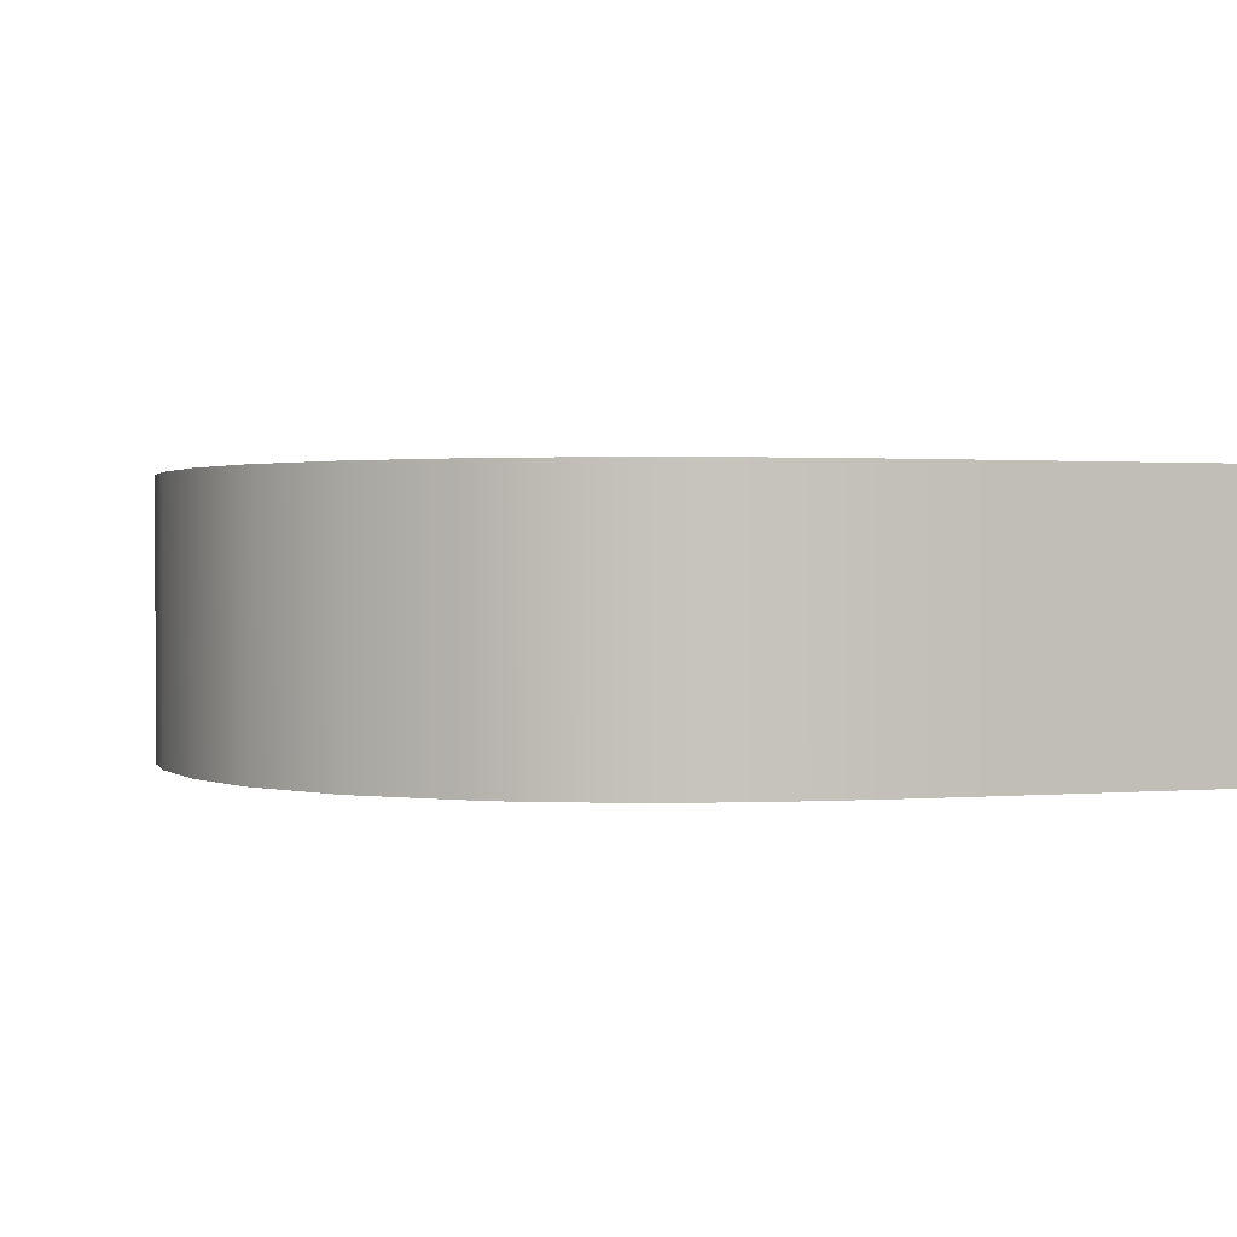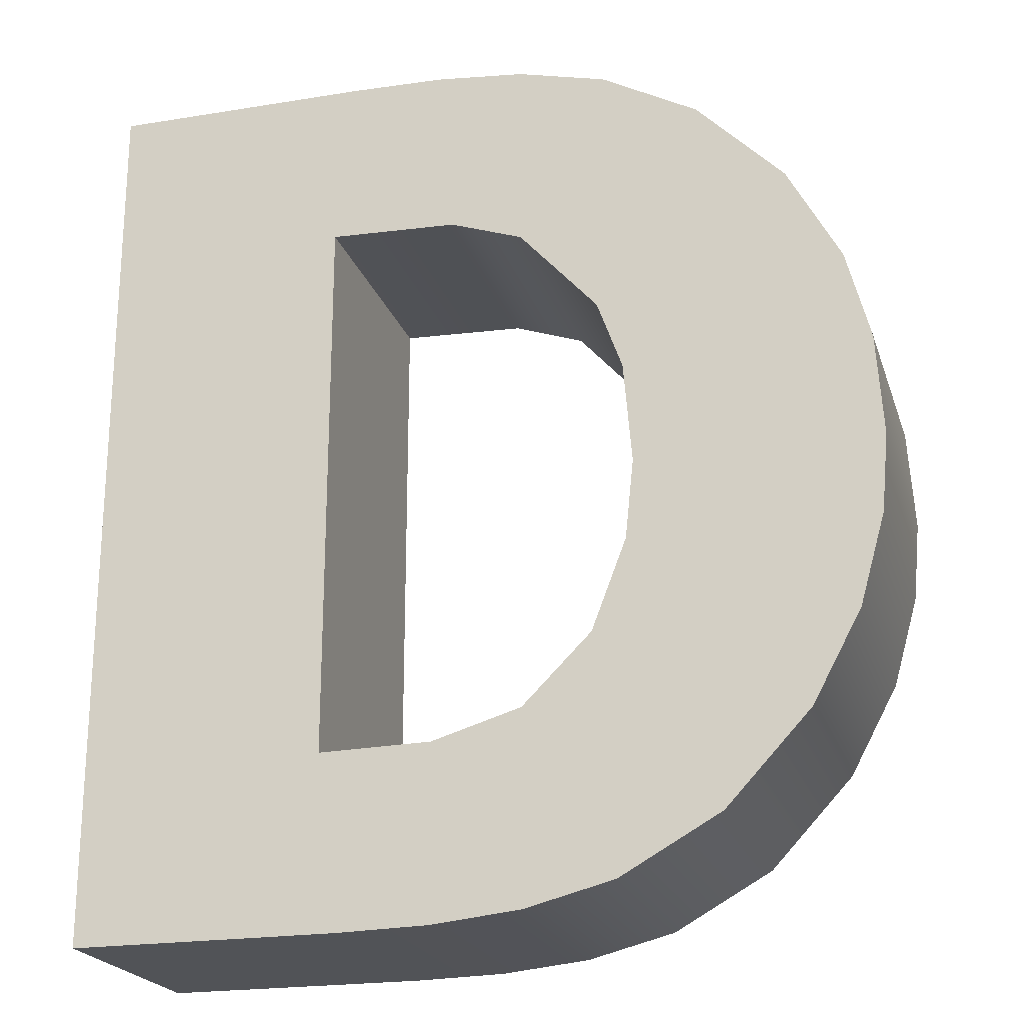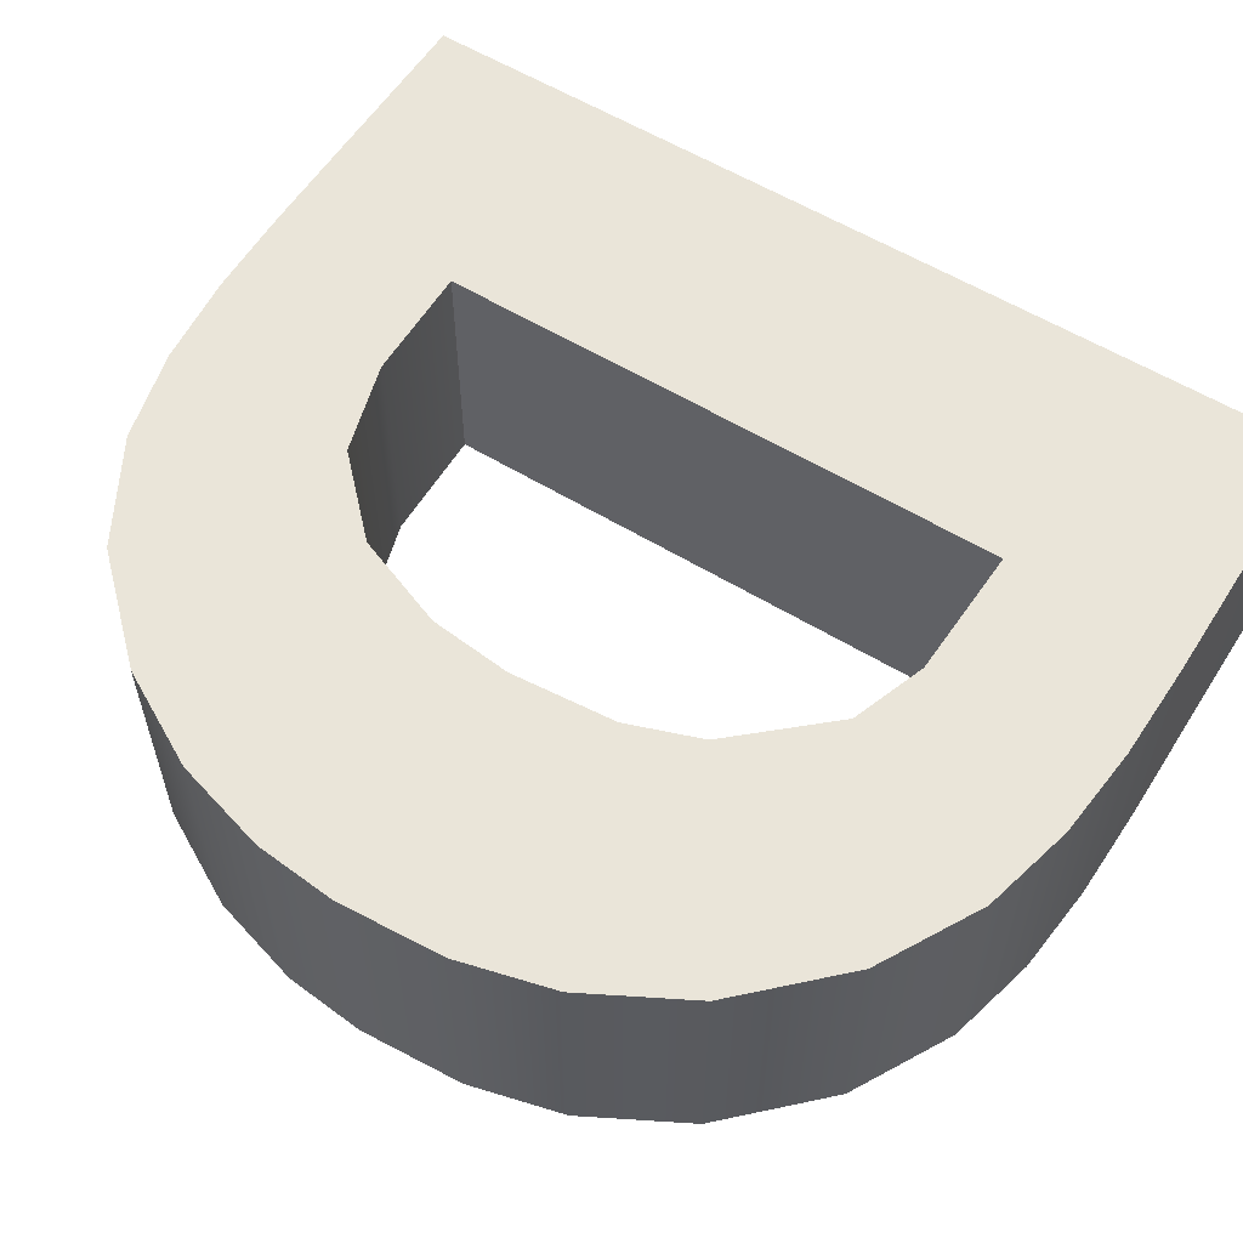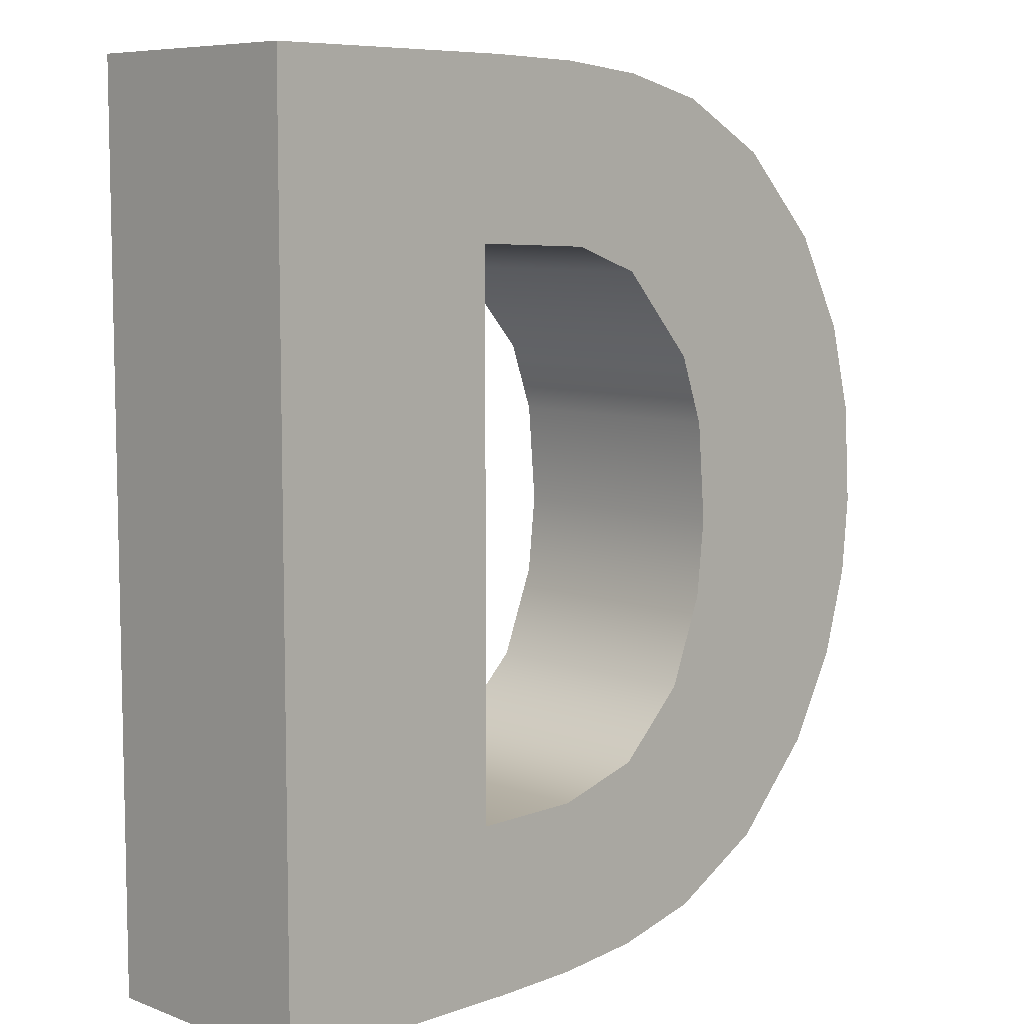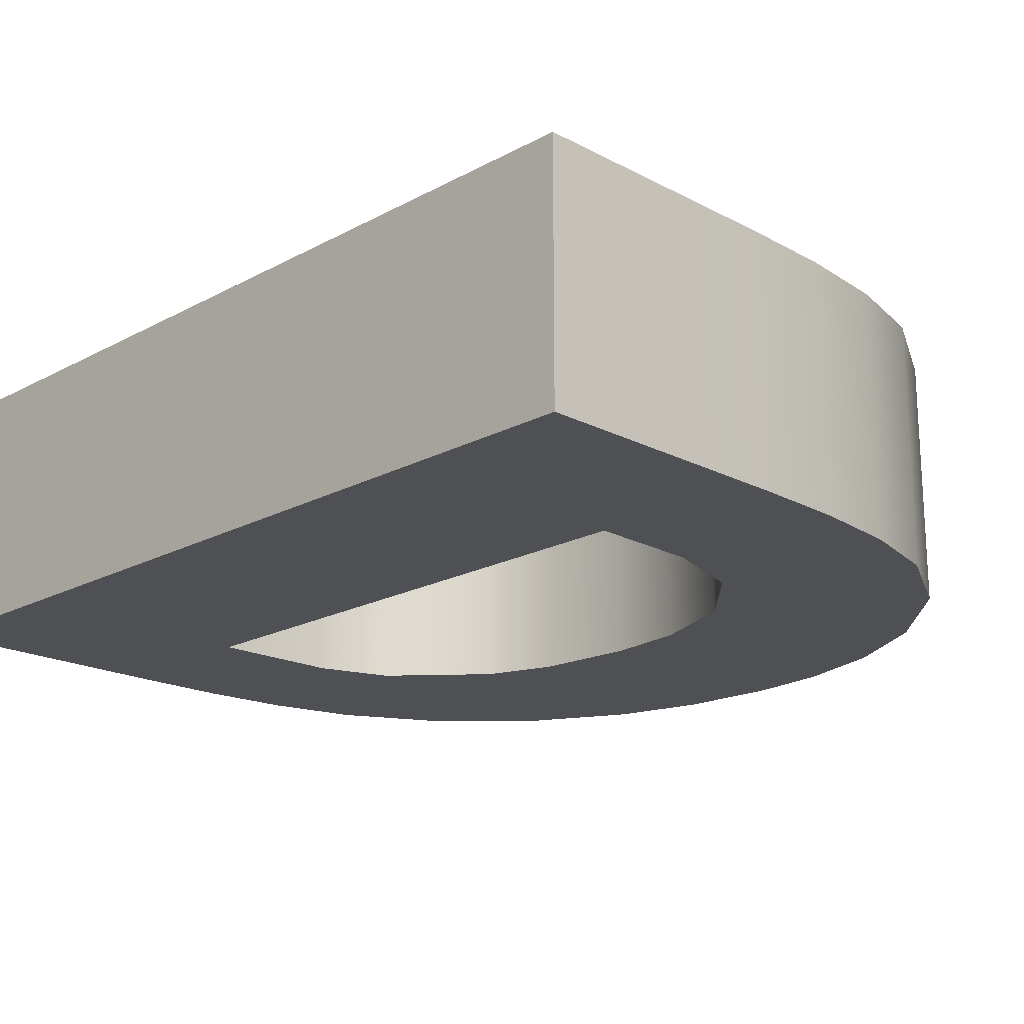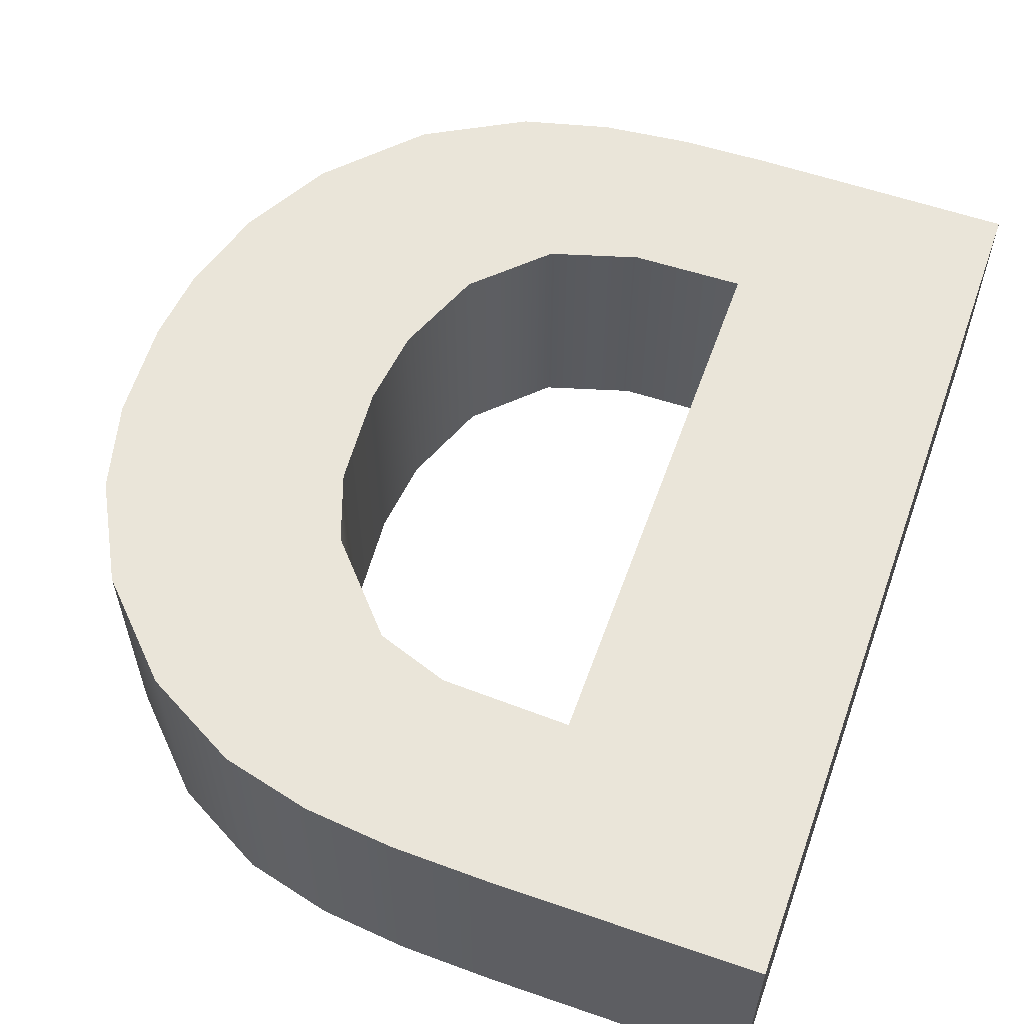
<metadata>
{"format":"obj","ext":"obj","renderer":"f3d","projection":"perspective","resolution":1024,"background":"white","views":[{"elev":1.1,"azim":160.5,"up":"+Z"},{"elev":-21.8,"azim":15.9,"up":"+Y"},{"elev":58.0,"azim":122.2,"up":"+Z"},{"elev":7.7,"azim":-44.3,"up":"+Y"},{"elev":-19.1,"azim":-44.7,"up":"+Z"},{"elev":58.0,"azim":-160.3,"up":"+Z"}]}
</metadata>
<code>
g merge2d_element_text_4
v 0.3847 -0.08857 -0.122
v 0.3917 -0.01137 -0.122
v 0.145 -0.08856 -0.122
v 0.1532 -0.01057 -0.122
v 0.3596 -0.1772 -0.122
v 0.145 0.08862 -0.122
v 0.3853 0.08862 -0.122
v 0.3621 0.1772 -0.122
v 0.1205 0.1572 -0.122
v 0.04363 0.2431 -0.122
v 0.3102 0.2733 -0.122
v 0.2248 0.3596 -0.122
v 0.1307 0.4109 -0.122
v 0.04359 0.4323 -0.122
v 0.111 -0.1772 -0.122
v 0.3118 -0.2657 -0.122
v 0.229 -0.3544 -0.122
v 0.1307 -0.4095 -0.122
v 0.04366 -0.2444 -0.122
v 0.0436 -0.4316 -0.122
v -0.04343 -0.2704 -0.122
v -0.04344 -0.4407 -0.122
v -0.1305 -0.4429 -0.122
v -0.1532 -0.2725 -0.122
v -0.2176 -0.443 -0.122
v -0.3917 -0.4428 -0.122
v -0.1532 0.2726 -0.122
v -0.3917 0.2658 -0.122
v -0.3917 0.4429 -0.122
v -0.1358 0.443 -0.122
v -0.04343 0.4409 -0.122
v -0.02758 0.268 -0.122
v 0.3847 -0.08857 0.122
v 0.145 -0.08856 0.122
v 0.3917 -0.01137 0.122
v 0.1532 -0.01057 0.122
v 0.3596 -0.1772 0.122
v 0.145 0.08862 0.122
v 0.3853 0.08862 0.122
v 0.3621 0.1772 0.122
v 0.1205 0.1572 0.122
v 0.04363 0.2431 0.122
v 0.3102 0.2733 0.122
v 0.2248 0.3596 0.122
v 0.1307 0.4109 0.122
v 0.04359 0.4323 0.122
v 0.111 -0.1772 0.122
v 0.3118 -0.2657 0.122
v 0.229 -0.3544 0.122
v 0.1307 -0.4095 0.122
v 0.04366 -0.2444 0.122
v 0.0436 -0.4316 0.122
v -0.04343 -0.2704 0.122
v -0.04344 -0.4407 0.122
v -0.1305 -0.4429 0.122
v -0.1532 -0.2725 0.122
v -0.2176 -0.443 0.122
v -0.3917 -0.4428 0.122
v -0.1532 0.2726 0.122
v -0.3917 0.2658 0.122
v -0.3917 0.4429 0.122
v -0.1358 0.443 0.122
v -0.04343 0.4409 0.122
v -0.02758 0.268 0.122
v 0.3847 -0.08857 0.122
v 0.3917 -0.01137 0.122
v 0.3917 -0.01137 -0.122
v 0.3847 -0.08857 -0.122
v 0.3596 -0.1772 0.122
v 0.3596 -0.1772 -0.122
v 0.3118 -0.2657 0.122
v 0.3118 -0.2657 -0.122
v 0.229 -0.3544 0.122
v 0.229 -0.3544 -0.122
v 0.1307 -0.4095 0.122
v 0.1307 -0.4095 -0.122
v 0.3853 0.08862 -0.122
v 0.3853 0.08862 0.122
v 0.3621 0.1772 -0.122
v 0.3621 0.1772 0.122
v 0.3102 0.2733 -0.122
v 0.3102 0.2733 0.122
v 0.2248 0.3596 -0.122
v 0.2248 0.3596 0.122
v 0.1307 0.4109 -0.122
v 0.1307 0.4109 0.122
v 0.04359 0.4323 -0.122
v 0.04359 0.4323 0.122
v -0.04343 0.4409 -0.122
v -0.04343 0.4409 0.122
v -0.1358 0.443 -0.122
v -0.1358 0.443 0.122
v -0.3917 0.4429 -0.122
v -0.3917 0.4429 0.122
v -0.04343 -0.2704 0.122
v -0.1532 -0.2725 0.122
v -0.1532 -0.2725 -0.122
v -0.04343 -0.2704 -0.122
v 0.04366 -0.2444 0.122
v 0.04366 -0.2444 -0.122
v 0.111 -0.1772 0.122
v 0.111 -0.1772 -0.122
v 0.145 -0.08856 0.122
v 0.145 -0.08856 -0.122
v 0.1532 -0.01057 0.122
v 0.1532 -0.01057 -0.122
v 0.145 0.08862 0.122
v 0.145 0.08862 -0.122
v 0.1205 0.1572 0.122
v 0.1205 0.1572 -0.122
v 0.04363 0.2431 0.122
v 0.04363 0.2431 -0.122
v -0.02758 0.268 0.122
v -0.02758 0.268 -0.122
v -0.1532 0.2726 0.122
v -0.1532 0.2726 -0.122
v -0.2176 -0.443 0.122
v -0.1305 -0.4429 0.122
v -0.1305 -0.4429 -0.122
v -0.2176 -0.443 -0.122
v -0.3917 -0.4428 0.122
v -0.3917 -0.4428 -0.122
v -0.04344 -0.4407 -0.122
v -0.04344 -0.4407 0.122
v 0.0436 -0.4316 -0.122
v 0.0436 -0.4316 0.122
v -0.1532 -0.2725 0.122
v -0.1532 0.2726 0.122
v -0.1532 0.2726 -0.122
v -0.1532 -0.2725 -0.122
v -0.3917 0.2658 0.122
v -0.3917 -0.4428 0.122
v -0.3917 -0.4428 -0.122
v -0.3917 0.2658 -0.122
v -0.3917 0.4429 0.122
v -0.3917 0.4429 -0.122
g merge2d_element_text_4_0
f 3 2 1
f 3 4 2
f 3 1 5
f 2 4 6
f 6 7 2
f 6 8 7
f 6 9 8
f 8 9 10
f 8 10 11
f 10 12 11
f 10 13 12
f 14 13 10
f 15 3 5
f 15 5 16
f 16 17 15
f 18 15 17
f 19 15 18
f 20 19 18
f 20 21 19
f 22 21 20
f 23 21 22
f 24 21 23
f 23 25 24
f 24 25 26
f 27 24 26
f 28 27 26
f 29 27 28
f 30 27 29
f 27 30 31
f 31 32 27
f 14 32 31
f 10 32 14
f 35 34 33
f 36 34 35
f 33 34 37
f 36 35 38
f 39 38 35
f 40 38 39
f 41 38 40
f 41 40 42
f 42 40 43
f 44 42 43
f 45 42 44
f 45 46 42
f 34 47 37
f 37 47 48
f 49 48 47
f 47 50 49
f 47 51 50
f 51 52 50
f 53 52 51
f 53 54 52
f 53 55 54
f 53 56 55
f 57 55 56
f 57 56 58
f 56 59 58
f 59 60 58
f 59 61 60
f 59 62 61
f 62 59 63
f 64 63 59
f 64 46 63
f 64 42 46
f 67 66 65
f 68 67 65
f 68 65 69
f 70 68 69
f 70 69 71
f 72 70 71
f 72 71 73
f 74 72 73
f 74 73 75
f 76 74 75
f 67 77 66
f 77 78 66
f 77 79 78
f 79 80 78
f 79 81 80
f 81 82 80
f 81 83 82
f 83 84 82
f 83 85 84
f 85 86 84
f 85 87 86
f 87 88 86
f 87 89 88
f 89 90 88
f 89 91 90
f 91 92 90
f 91 93 92
f 93 94 92
f 97 96 95
f 98 97 95
f 98 95 99
f 100 98 99
f 100 99 101
f 102 100 101
f 102 101 103
f 104 102 103
f 104 103 105
f 106 104 105
f 106 105 107
f 108 106 107
f 108 107 109
f 110 108 109
f 110 109 111
f 112 110 111
f 112 111 113
f 114 112 113
f 114 113 115
f 116 114 115
f 119 118 117
f 120 119 117
f 120 117 121
f 122 120 121
f 119 123 118
f 123 124 118
f 123 125 124
f 125 126 124
f 125 76 126
f 76 75 126
f 129 128 127
f 130 129 127
f 133 132 131
f 134 133 131
f 134 131 135
f 136 134 135

</code>
